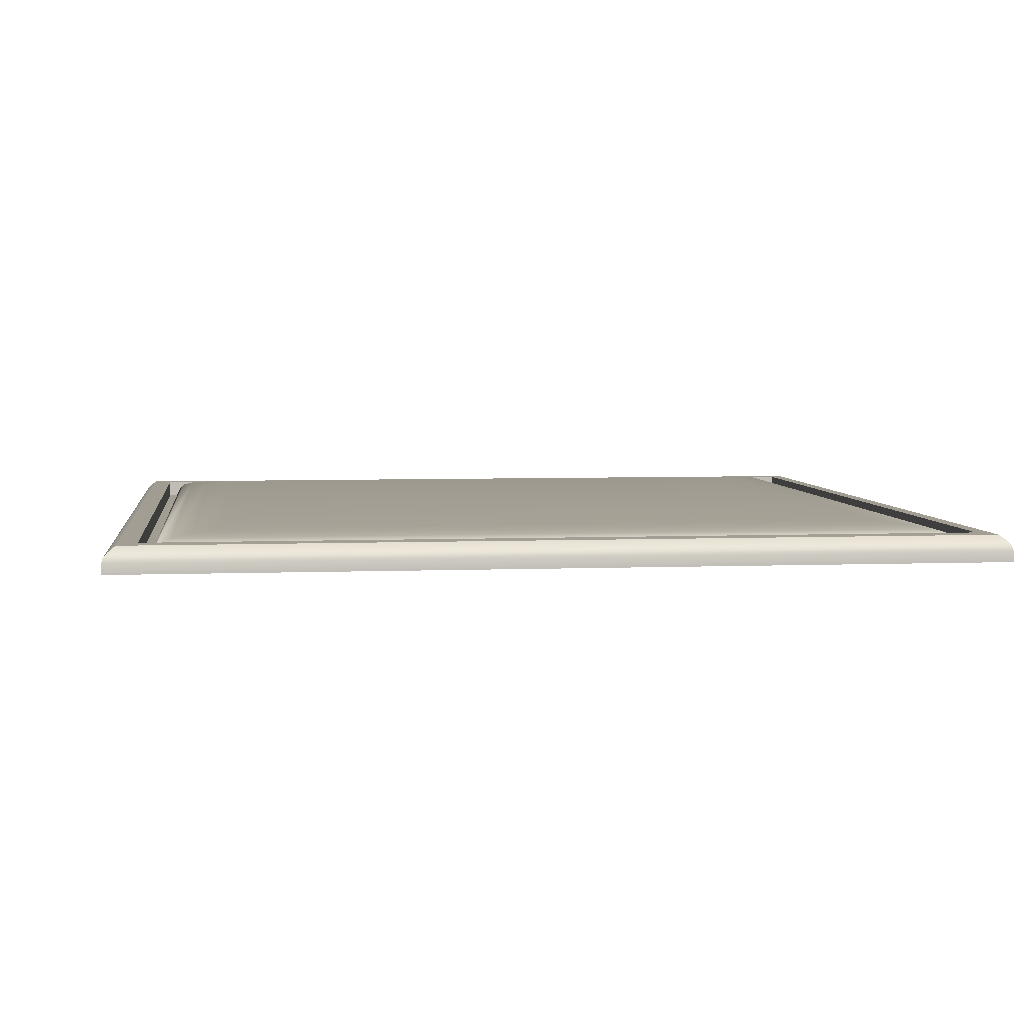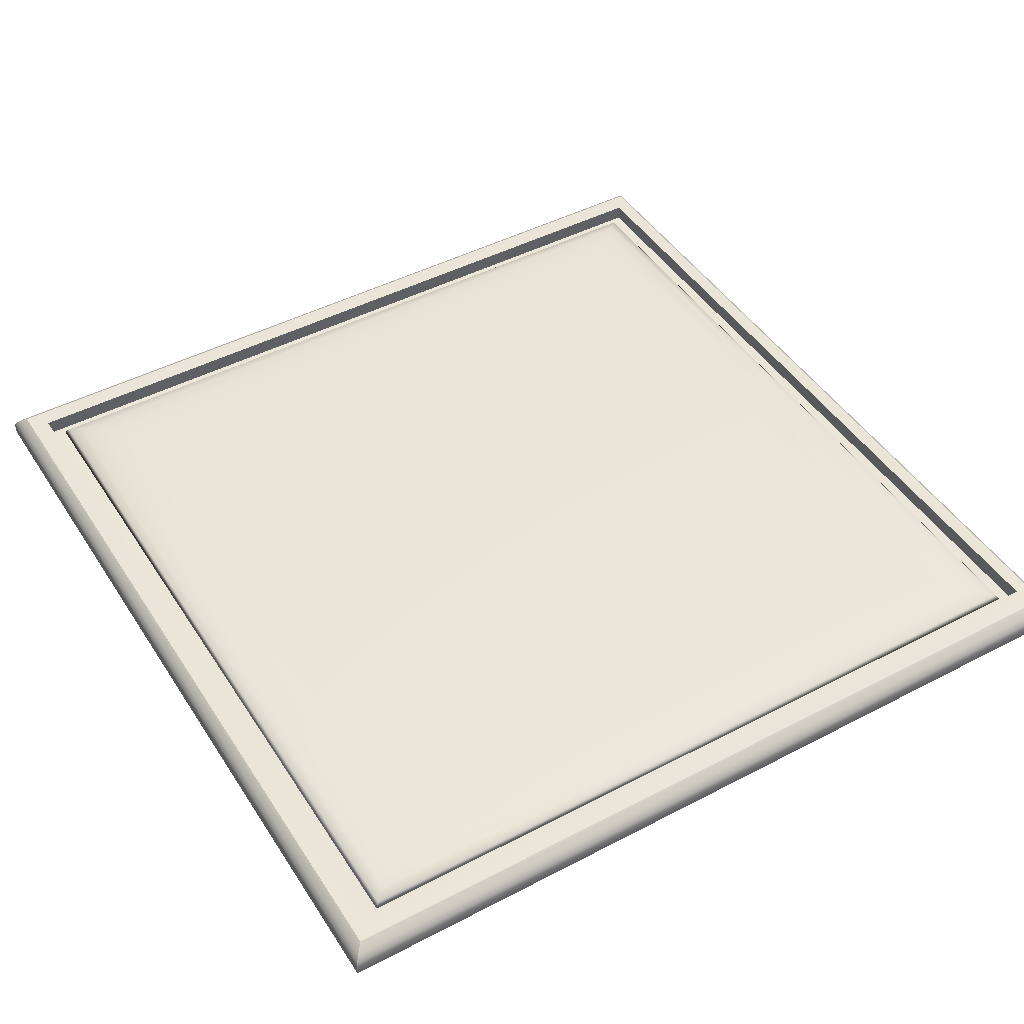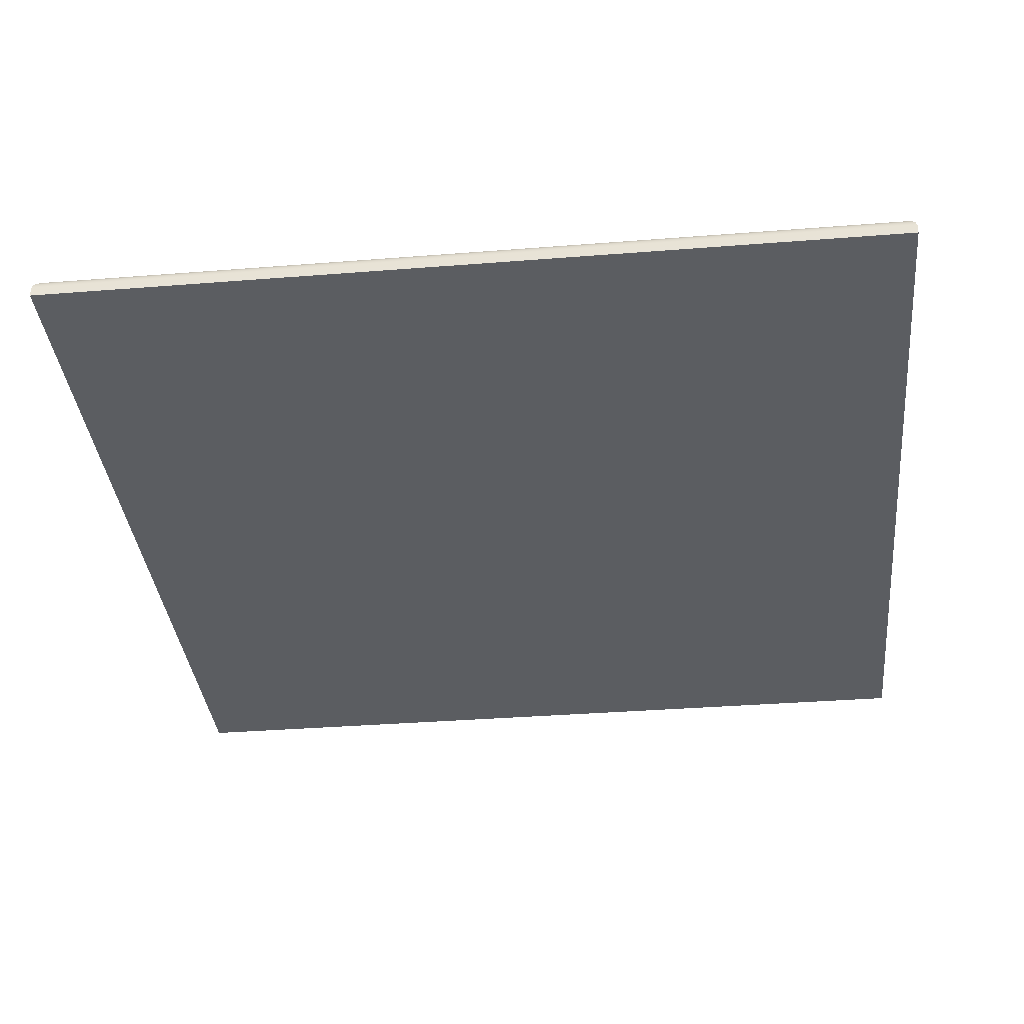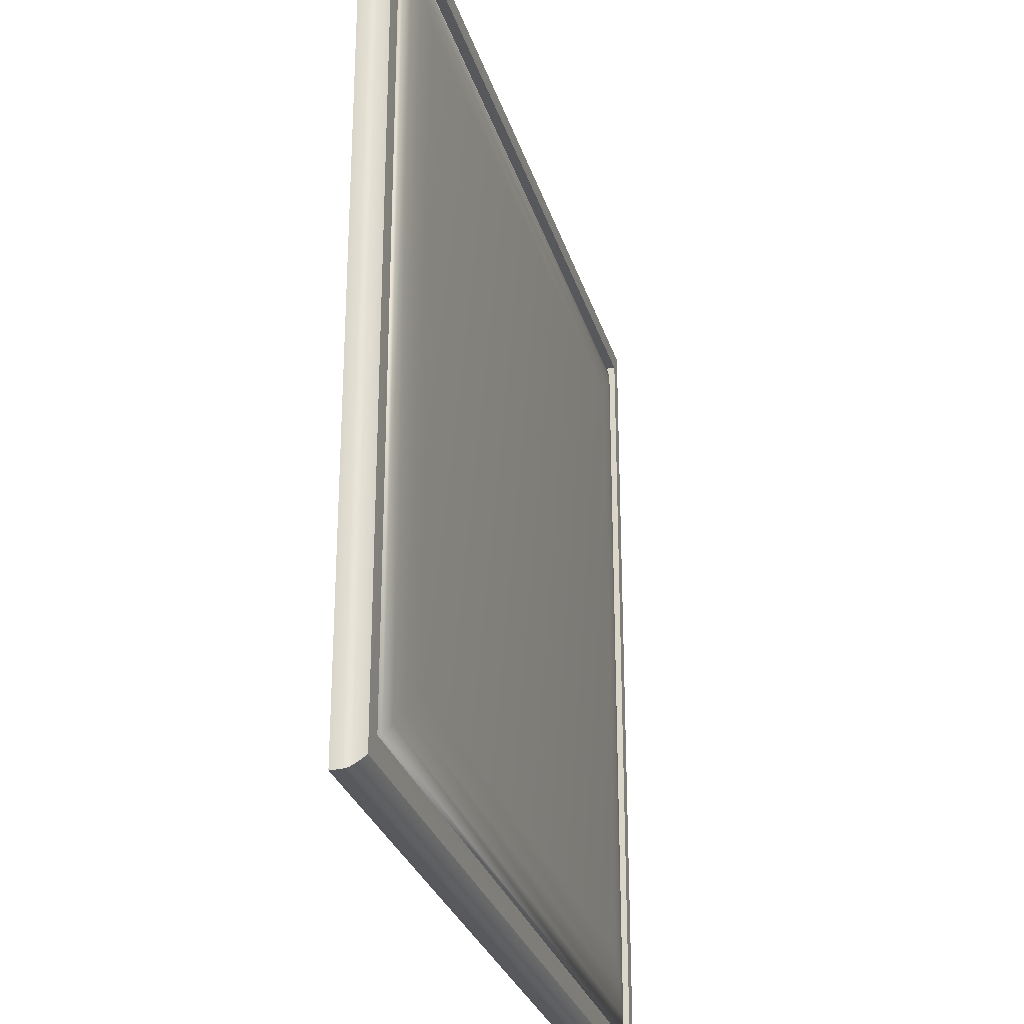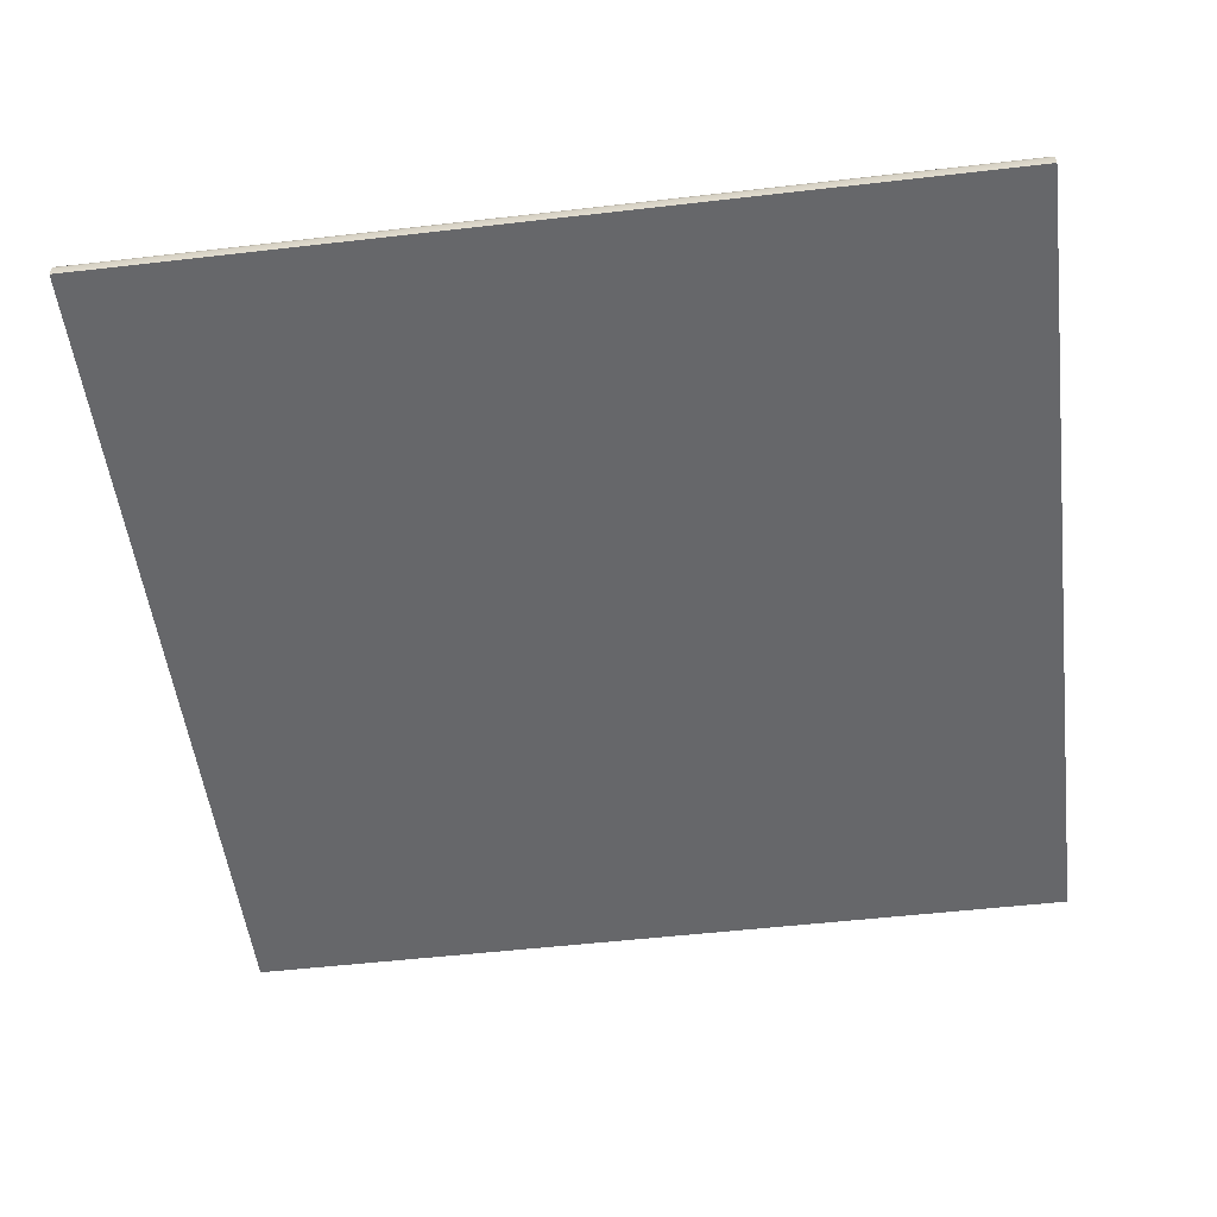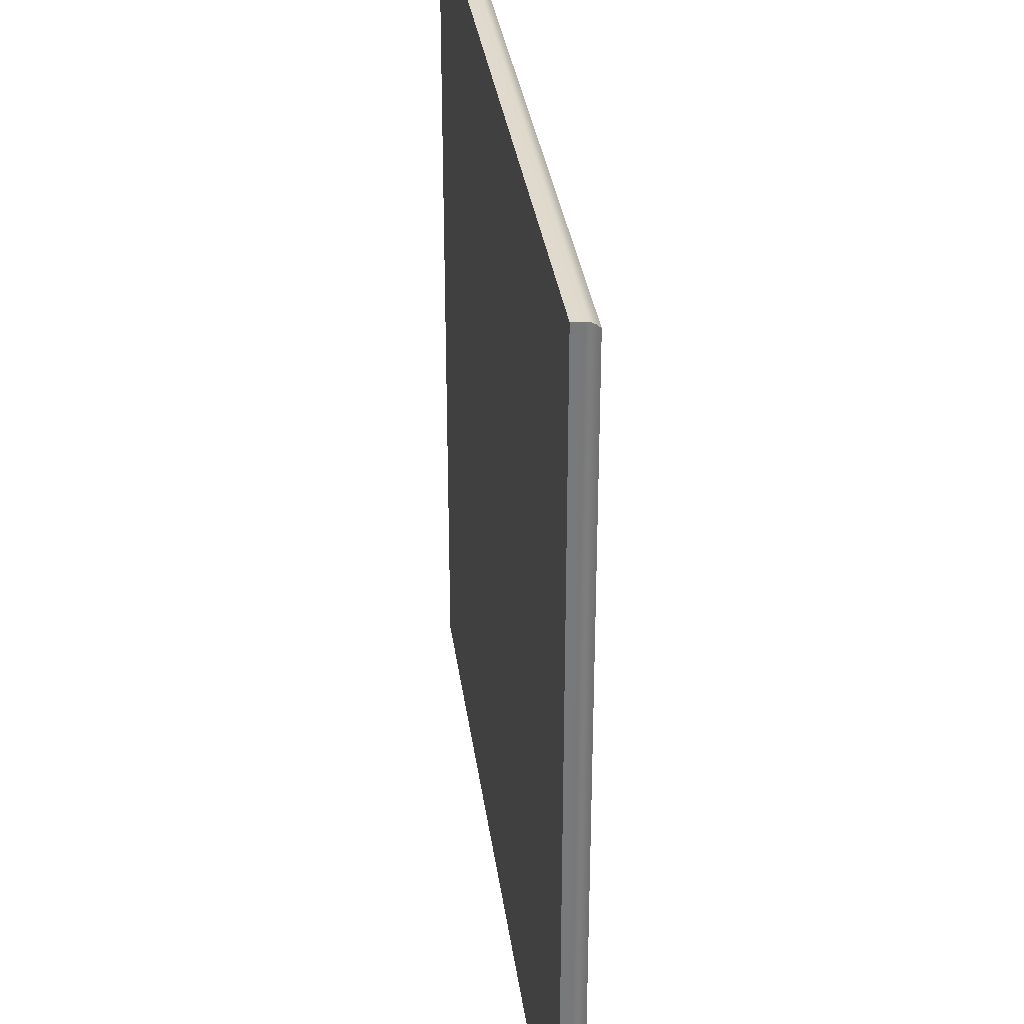
<metadata>
{"format":"obj","ext":"obj","renderer":"f3d","projection":"perspective","resolution":1024,"background":"white","views":[{"elev":4.9,"azim":-7.2,"up":"+Z"},{"elev":45.8,"azim":-31.0,"up":"+Z"},{"elev":-36.1,"azim":95.9,"up":"+Z"},{"elev":-28.6,"azim":-74.5,"up":"+Y"},{"elev":-52.1,"azim":7.1,"up":"+Z"},{"elev":32.7,"azim":-97.5,"up":"+Y"}]}
</metadata>
<code>
g Box004
v 0.1433 -0.1433 0
v 0.1433 0.1455 0
v -0.1439 -0.1433 0
v -0.1439 0.1455 0
v 0.1433 -0.1433 0.003461
v 0.1433 -0.1433 0
v -0.1439 -0.1433 0
v -0.1439 -0.1433 0.003461
v -0.1434 -0.1427 0.004992
v 0.1429 -0.1427 0.004992
v -0.142 -0.1411 0.00663
v 0.1418 -0.1411 0.00663
v -0.1397 -0.1383 0.008353
v 0.14 -0.1383 0.008353
v 0.1433 0.1455 0.003461
v 0.1433 0.1455 0
v 0.1433 -0.1433 0
v 0.1433 -0.1433 0.003461
v 0.1429 -0.1427 0.004992
v 0.1429 0.145 0.004992
v 0.1418 -0.1411 0.00663
v 0.1418 0.1436 0.00663
v 0.14 -0.1383 0.008353
v 0.14 0.1412 0.008353
v -0.1439 0.1455 0.003461
v -0.1439 0.1455 0
v 0.1433 0.1455 0
v 0.1433 0.1455 0.003461
v -0.1434 0.145 0.004992
v 0.1429 0.145 0.004992
v -0.142 0.1436 0.00663
v 0.1418 0.1436 0.00663
v -0.1397 0.1412 0.008353
v 0.14 0.1412 0.008353
v -0.1439 -0.1433 0
v -0.1439 0.1455 0
v -0.1439 0.1455 0.003461
v -0.1439 -0.1433 0.003461
v -0.1434 -0.1427 0.004992
v -0.1434 0.145 0.004992
v -0.142 -0.1411 0.00663
v -0.142 0.1436 0.00663
v -0.1397 -0.1383 0.008353
v -0.1397 0.1412 0.008353
v -0.1334 -0.1308 0.008435
v 0.135 -0.1308 0.003003
v 0.135 -0.1308 0.008435
v -0.1334 -0.1308 0.003003
v 0.135 0.1346 0.003003
v 0.135 0.1346 0.008435
v 0.135 -0.1308 0.008435
v 0.135 -0.1308 0.003003
v 0.135 0.1346 0.008435
v -0.1334 0.1346 0.003003
v -0.1334 0.1346 0.008435
v 0.135 0.1346 0.003003
v -0.1334 -0.1308 0.003003
v -0.1334 -0.1308 0.008435
v -0.1334 0.1346 0.008435
v -0.1334 0.1346 0.003003
v 0.135 -0.1308 0.008435
v 0.135 0.1346 0.008435
v 0.1374 0.1378 0.008435
v -0.1334 0.1346 0.008435
v 0.1374 -0.1345 0.008435
v -0.1334 -0.1308 0.008435
v -0.1365 0.1378 0.008435
v -0.1365 -0.1345 0.008435
v 0.14 0.1412 0.008353
v 0.14 -0.1383 0.008353
v -0.1397 0.1412 0.008353
v -0.1397 -0.1383 0.008353
v -0.1334 -0.1308 0.003003
v -0.1197 -0.1197 0.0028
v 0.1197 -0.1197 0.0028
v -0.1197 0.1197 0.0028
v 0.135 -0.1308 0.003003
v -0.1334 0.1346 0.003003
v 0.1197 0.1197 0.0028
v 0.135 0.1346 0.003003
v 0.129 -0.129 0.006161
v -0.1197 -0.1197 0.0028
v -0.129 -0.129 0.006161
v 0.1197 -0.1197 0.0028
v -0.1197 0.1197 0.0028
v -0.129 0.129 0.006161
v 0.1197 0.1197 0.0028
v 0.129 0.129 0.006161
v -0.1276 -0.1276 0.007787
v 0.1276 -0.1276 0.007787
v 0.1276 0.1276 0.007787
v -0.1276 0.1276 0.007787
v 0.1235 0.1235 0.009023
v -0.1235 0.1235 0.009023
v -0.1235 -0.1235 0.009023
v 0.1235 -0.1235 0.009023
v 0.1167 0.1167 0.009952
v -0.1167 0.1167 0.009952
v -0.1167 -0.1167 0.009952
v 0.1167 -0.1167 0.009952
v 0.1072 0.1072 0.01066
v -0.1072 0.1072 0.01066
v -0.1072 -0.1072 0.01066
v 0.1072 -0.1072 0.01066
g Box004_0
f 3 2 1
f 4 2 3
f 7 6 5
f 8 7 5
f 9 8 5
f 5 10 9
f 11 9 10
f 10 12 11
f 13 11 12
f 12 14 13
f 17 16 15
f 18 17 15
f 19 18 15
f 15 20 19
f 21 19 20
f 20 22 21
f 22 23 21
f 22 24 23
f 27 26 25
f 28 27 25
f 28 25 29
f 29 30 28
f 30 29 31
f 31 32 30
f 32 31 33
f 33 34 32
f 37 36 35
f 35 38 37
f 37 38 39
f 39 40 37
f 40 39 41
f 41 42 40
f 42 41 43
f 43 44 42
f 47 46 45
f 46 48 45
f 51 50 49
f 49 52 51
f 55 54 53
f 54 56 53
f 59 58 57
f 57 60 59
f 63 62 61
f 64 62 63
f 61 65 63
f 65 61 66
f 67 64 63
f 66 64 67
f 66 68 65
f 68 66 67
f 69 63 65
f 67 63 69
f 69 65 70
f 70 65 68
f 69 71 67
f 68 67 71
f 68 72 70
f 71 72 68
f 75 74 73
f 73 74 76
f 77 75 73
f 76 78 73
f 79 75 77
f 78 76 79
f 80 79 77
f 79 80 78
f 83 82 81
f 82 84 81
f 85 82 83
f 86 85 83
f 85 86 87
f 84 87 88
f 81 84 88
f 86 88 87
f 89 83 81
f 86 83 89
f 90 81 88
f 81 90 89
f 91 88 86
f 88 91 90
f 86 92 91
f 89 92 86
f 92 93 91
f 90 91 93
f 89 94 92
f 92 94 93
f 95 89 90
f 89 95 94
f 93 96 90
f 90 96 95
f 94 97 93
f 95 98 94
f 94 98 97
f 99 95 96
f 95 99 98
f 93 100 96
f 93 97 100
f 96 100 99
f 98 101 97
f 99 102 98
f 98 102 101
f 99 103 102
f 103 99 100
f 101 102 103
f 97 101 104
f 97 104 100
f 103 104 101
f 100 104 103

</code>
